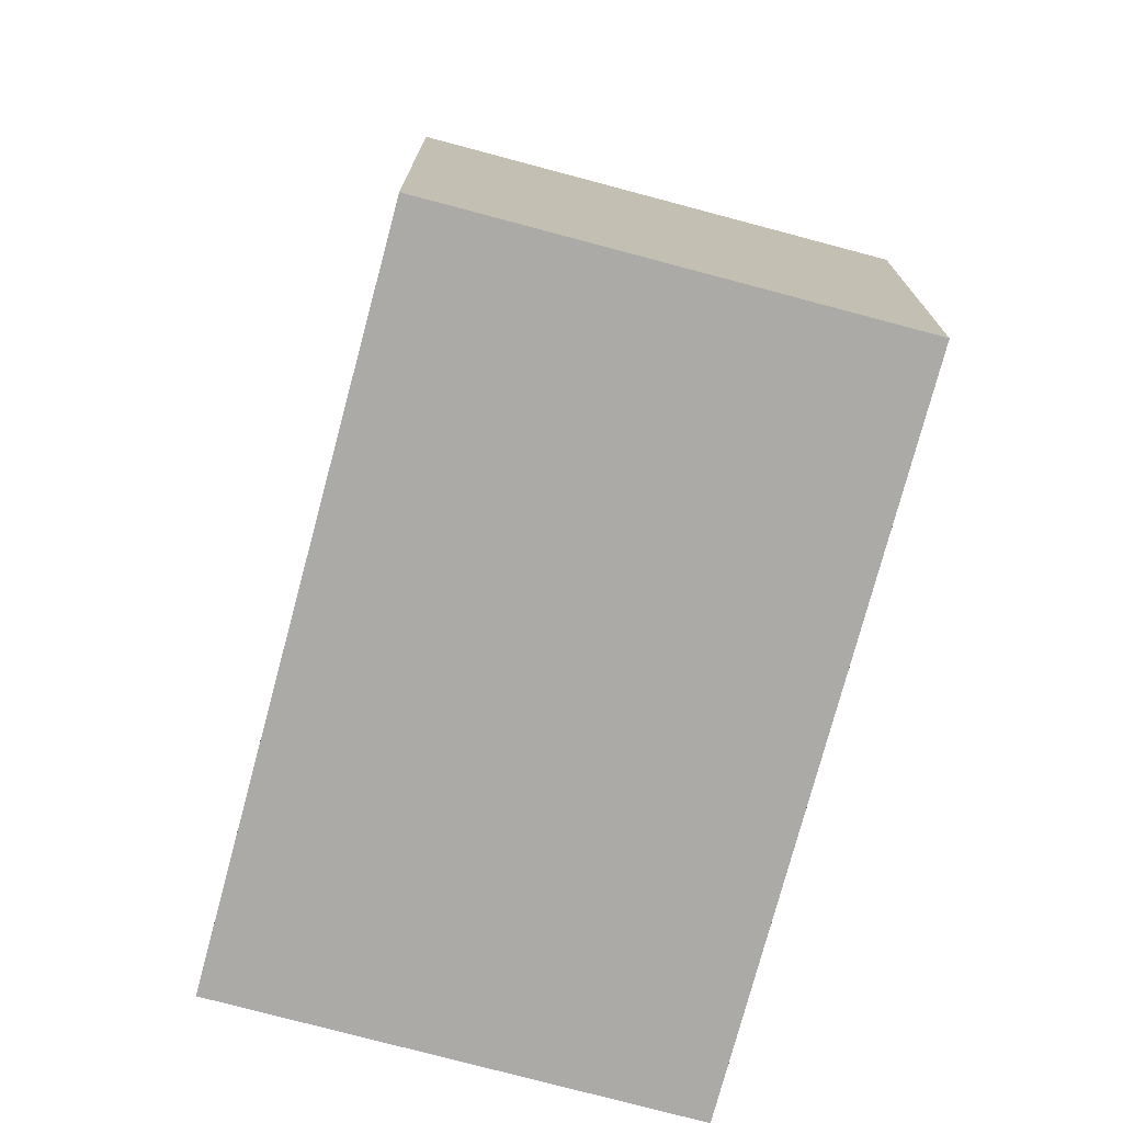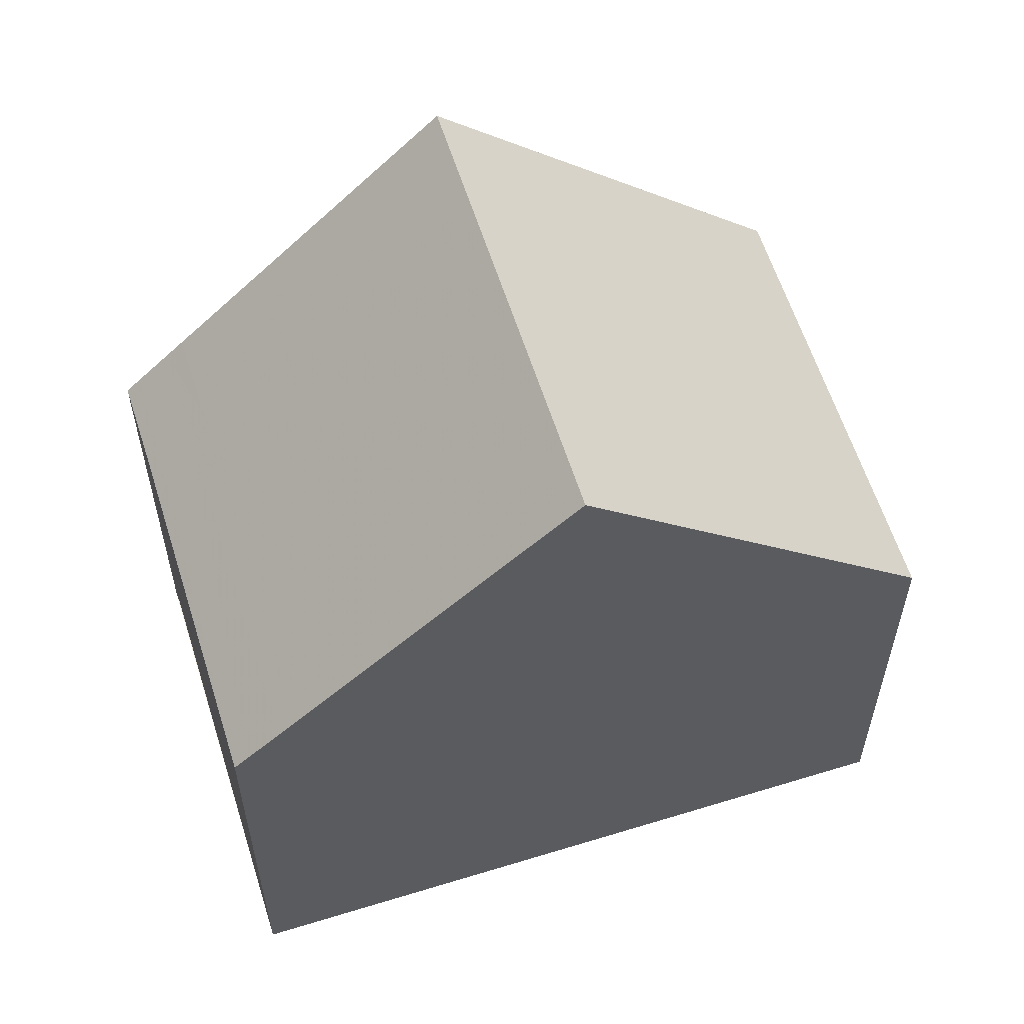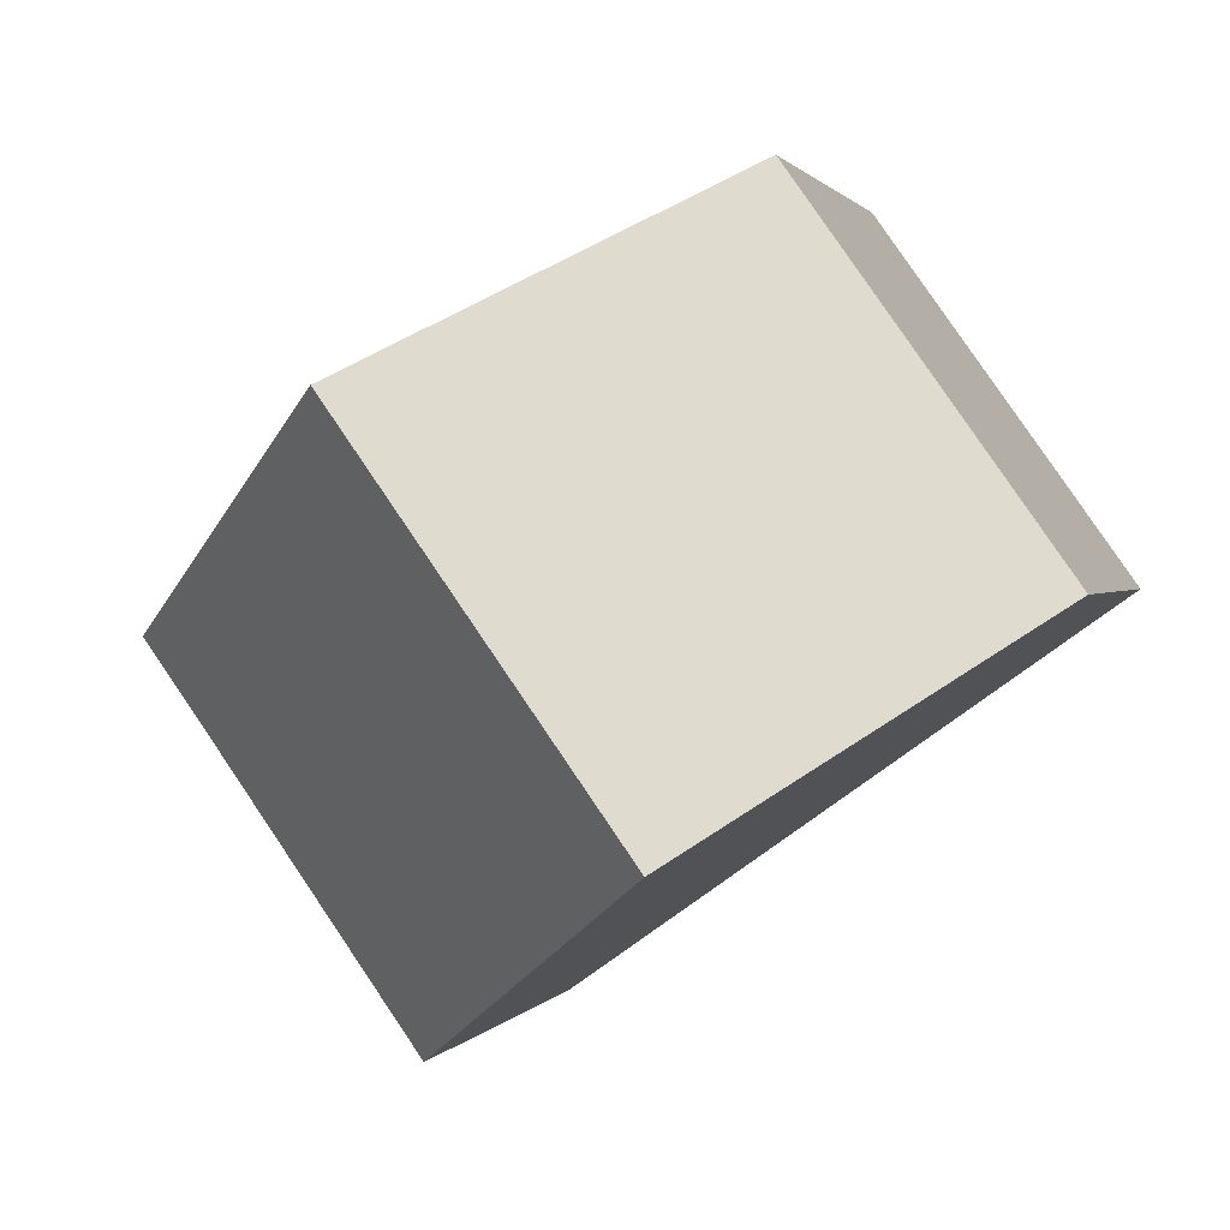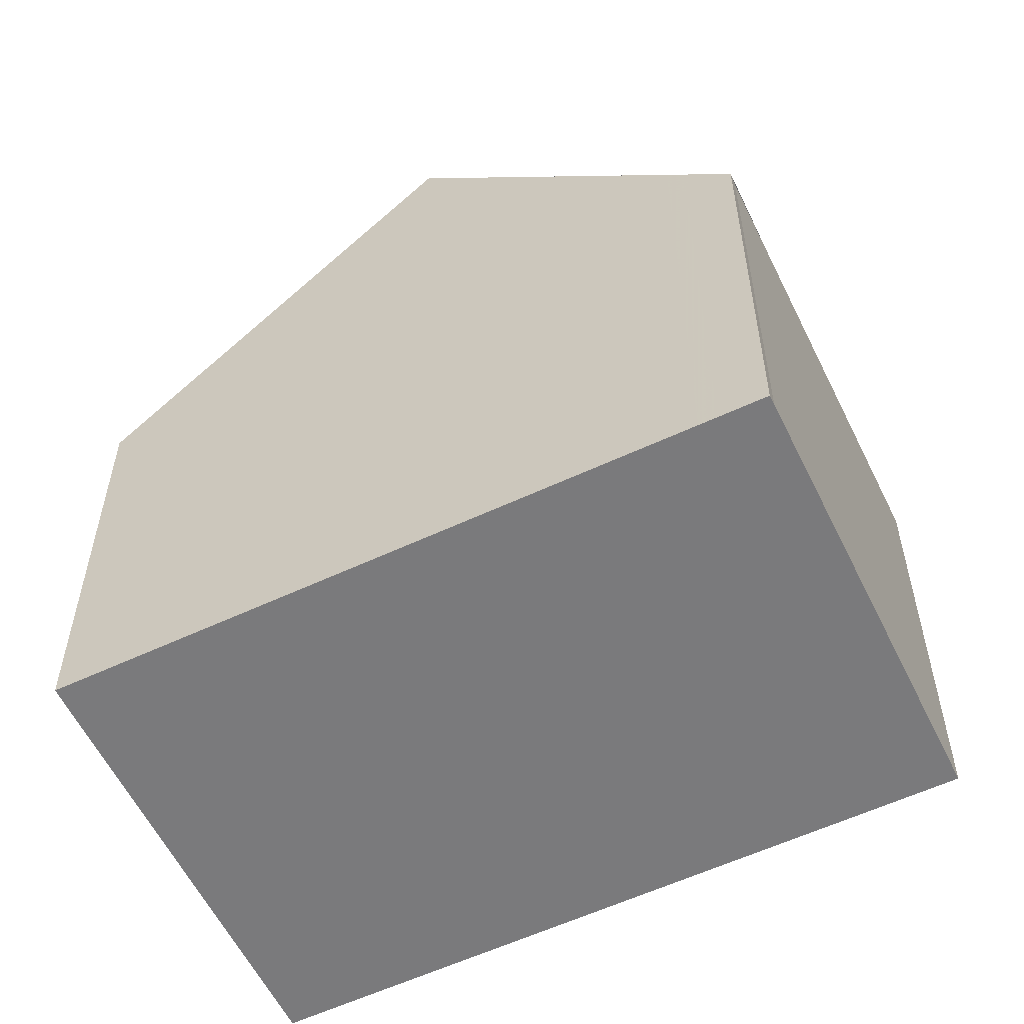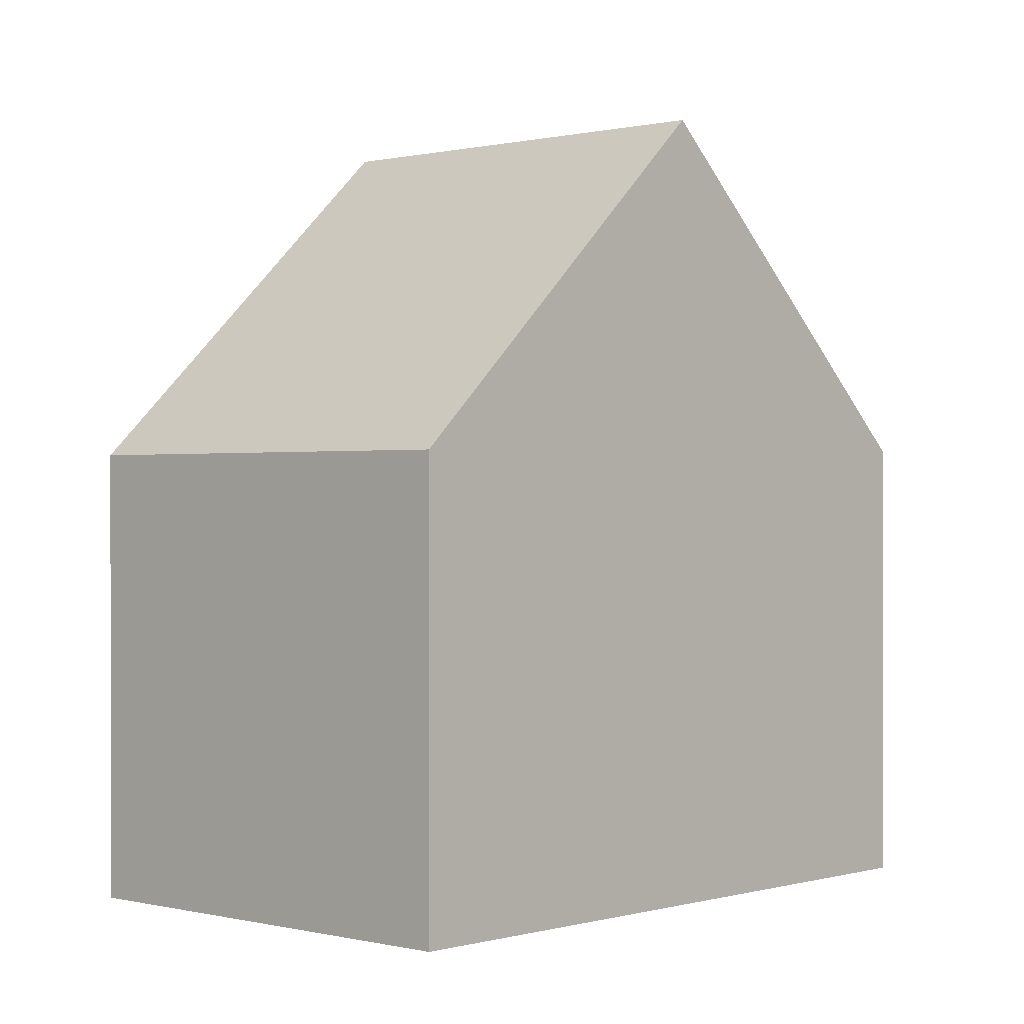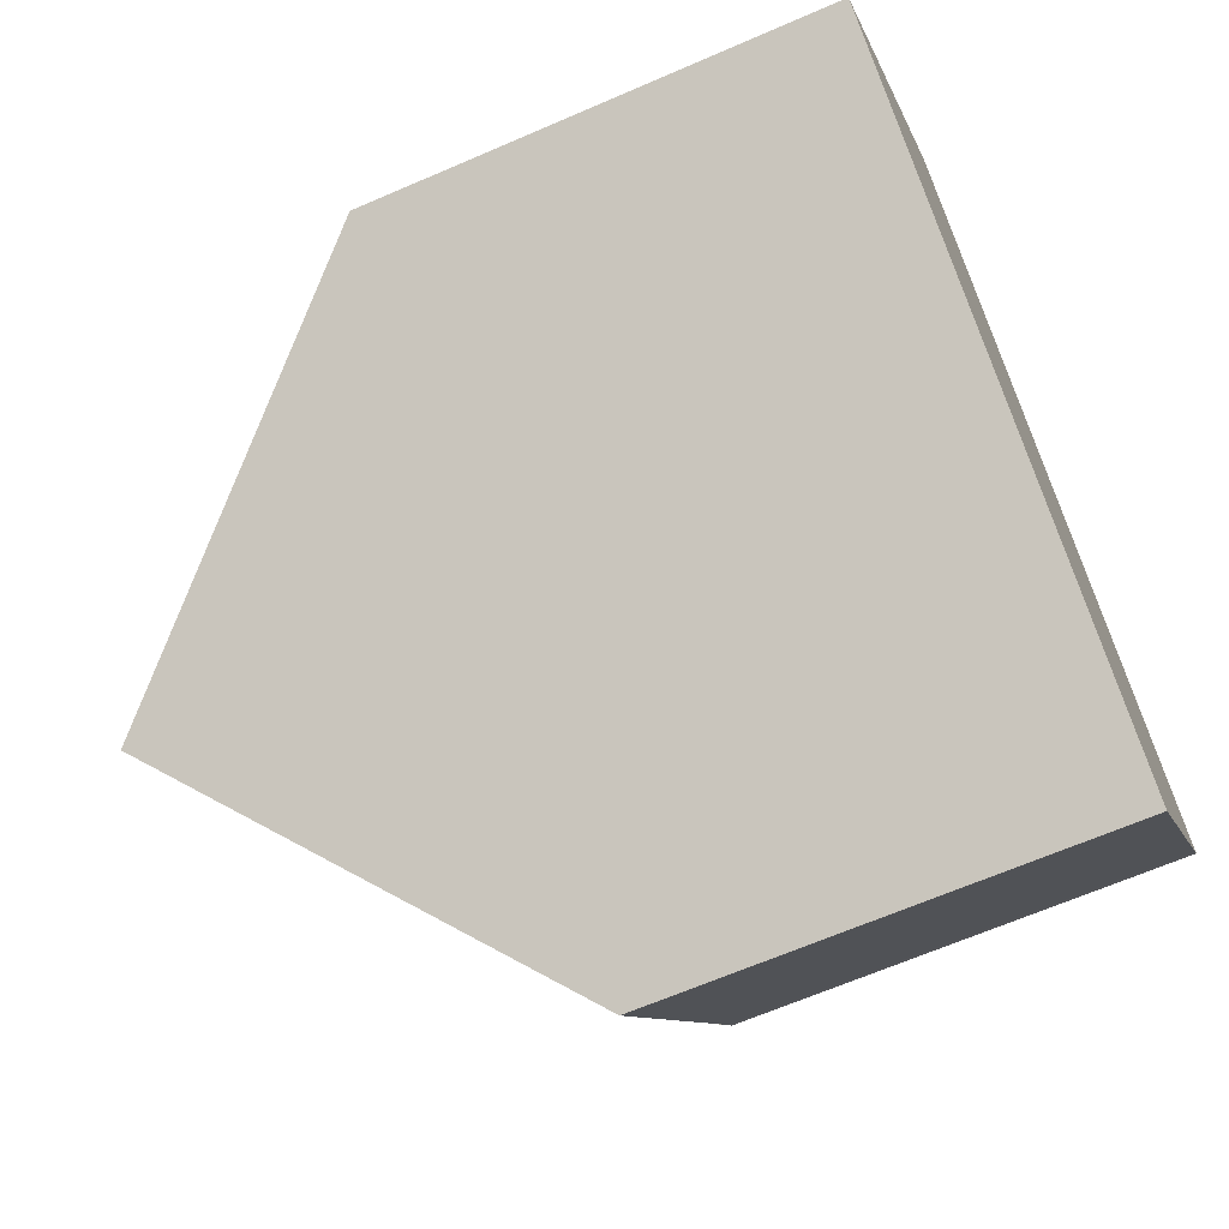
<metadata>
{"format":"obj","ext":"obj","renderer":"f3d","projection":"perspective","resolution":1024,"background":"white","views":[{"elev":-75.8,"azim":110.5,"up":"+Z"},{"elev":60.0,"azim":18.0,"up":"+Z"},{"elev":1.1,"azim":15.2,"up":"+Y"},{"elev":-58.2,"azim":-118.7,"up":"+Z"},{"elev":0.3,"azim":168.3,"up":"+Z"},{"elev":-65.5,"azim":113.6,"up":"+Y"}]}
</metadata>
<code>
v -1625 -1927 5.602
v -1628 -1922 5.601
v -1632 -1932 5.674
v -1636 -1928 5.694
v -1636 -1928 5.685
v -1632 -1925 9.755
v -1629 -1930 9.747
v -1629 -1922 5.673
v -1625 -1927 5.673
v -1629 -1930 9.747
v -1632 -1925 9.755
v -1635 -1927 6.249
v -1632 -1932 6.231
v -1629 -1930 9.747
v -1625 -1927 5.673
v -1629 -1930 9.747
v -1625 -1927 5.602
v -1632 -1932 6.232
v -1632 -1932 5.674
v -1636 -1927 5.849
v -1632 -1932 5.832
v -1632 -1932 5.832
v -1632 -1925 9.755
v -1629 -1922 5.673
v -1632 -1925 9.755
v -1628 -1922 5.601
v -1636 -1927 5.849
v -1636 -1928 5.685
v -1635 -1927 6.249
v -1631 -1926 9.753
v -1631 -1926 9.753
v -1628 -1923 5.673
v -1628 -1923 5.601
v -1635 -1928 5.69
v -1635 -1928 5.845
v -1634 -1928 6.245
v -1635 -1927 6.459
v -1635 -1927 6.459
v -1632 -1932 6.437
v -1632 -1932 6.437
v -1634 -1928 6.454
v -1625 -1927 5.673
v -1625 -1927 5.602
v -1625 -1927 0
v -1625 -1927 0
v -1628 -1922 5.601
v -1628 -1922 5.601
v -1628 -1922 0
v -1628 -1922 0
v -1632 -1932 5.674
v -1632 -1932 5.674
v -1632 -1932 0
v -1632 -1932 0
v -1636 -1928 5.685
v -1636 -1928 5.694
v -1636 -1928 0
v -1636 -1928 0
v -1636 -1927 5.849
v -1636 -1928 5.685
v -1636 -1928 -8.882e-16
v -1636 -1927 0
v -1629 -1922 5.673
v -1632 -1925 9.755
v -1632 -1925 0
v -1629 -1922 -8.882e-16
v -1628 -1922 5.601
v -1629 -1922 5.673
v -1629 -1922 -8.882e-16
v -1628 -1922 0
v -1629 -1930 9.747
v -1625 -1927 5.673
v -1625 -1927 0
v -1629 -1930 0
v -1632 -1932 6.437
v -1629 -1930 9.747
v -1629 -1930 0
v -1632 -1932 8.882e-16
v -1635 -1927 6.459
v -1635 -1927 6.249
v -1635 -1927 -8.882e-16
v -1635 -1927 0
v -1632 -1932 5.832
v -1632 -1932 6.231
v -1632 -1932 -8.882e-16
v -1632 -1932 -8.882e-16
v -1625 -1927 5.602
v -1625 -1927 5.602
v -1625 -1927 0
v -1625 -1927 0
v -1635 -1928 5.69
v -1632 -1932 5.674
v -1632 -1932 0
v -1635 -1928 0
v -1635 -1927 6.249
v -1636 -1927 5.849
v -1636 -1927 0
v -1635 -1927 -8.882e-16
v -1632 -1932 5.674
v -1632 -1932 5.832
v -1632 -1932 -8.882e-16
v -1632 -1932 0
v -1628 -1923 5.601
v -1628 -1922 5.601
v -1628 -1922 0
v -1628 -1923 0
v -1636 -1928 5.685
v -1636 -1928 5.685
v -1636 -1928 0
v -1636 -1928 -8.882e-16
v -1625 -1927 5.602
v -1628 -1923 5.601
v -1628 -1923 0
v -1625 -1927 0
v -1636 -1928 5.694
v -1635 -1928 5.69
v -1635 -1928 0
v -1636 -1928 0
v -1632 -1925 9.755
v -1635 -1927 6.459
v -1635 -1927 0
v -1632 -1925 0
v -1632 -1932 6.231
v -1632 -1932 6.437
v -1632 -1932 8.882e-16
v -1632 -1932 -8.882e-16
v -1625 -1927 0
v -1632 -1932 0
v -1636 -1928 0
v -1636 -1928 0
v -1628 -1922 0
f 25 6 8 24
f 24 8 2 26
f 28 5 20 27
f 38 11 23 37
f 15 9 7 16
f 17 1 9 15
f 22 3 19 21
f 40 14 10 39
f 27 20 12 29
f 21 18 13 22
f 32 15 16 31
f 33 17 15 32
f 35 21 19 34
f 41 30 14 40
f 36 18 21 35
f 31 25 24 32
f 32 24 26 33
f 34 4 28 27 35
f 37 23 30 41
f 35 27 29 36
f 37 29 12 38
f 39 13 18 40
f 40 18 36 41
f 41 36 29 37
f 43 44 45 42
f 47 48 49 46
f 51 52 53 50
f 55 56 57 54
f 59 60 61 58
f 63 64 65 62
f 67 68 69 66
f 71 72 73 70
f 75 76 77 74
f 79 80 81 78
f 83 84 85 82
f 87 88 89 86
f 91 92 93 90
f 95 96 97 94
f 99 100 101 98
f 103 104 105 102
f 107 108 109 106
f 111 112 113 110
f 115 116 117 114
f 119 120 121 118
f 123 124 125 122
f 127 128 129 130 126

</code>
